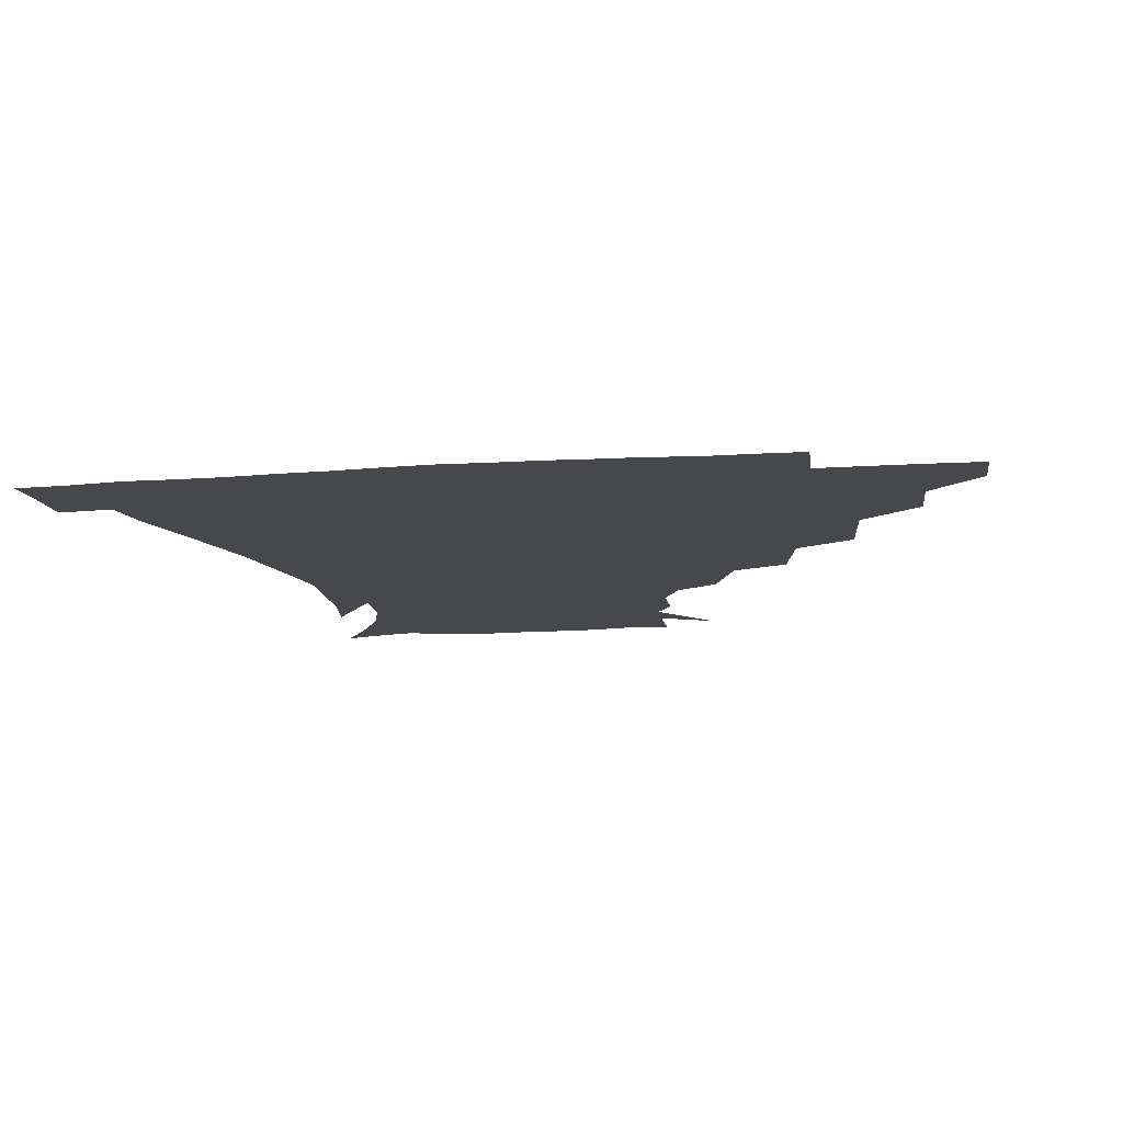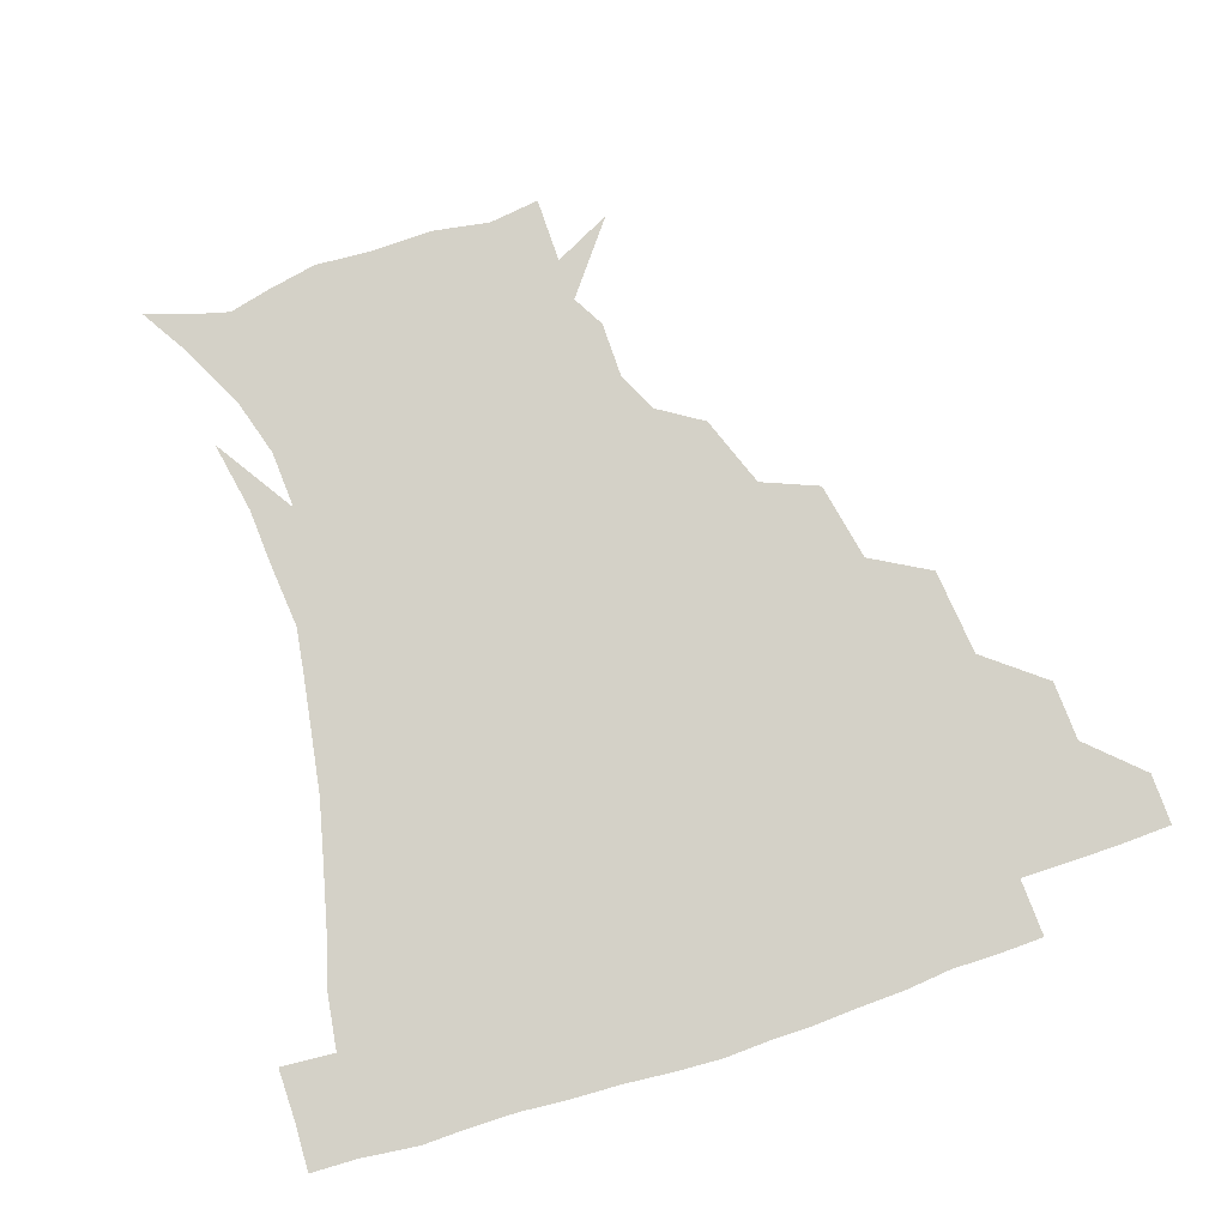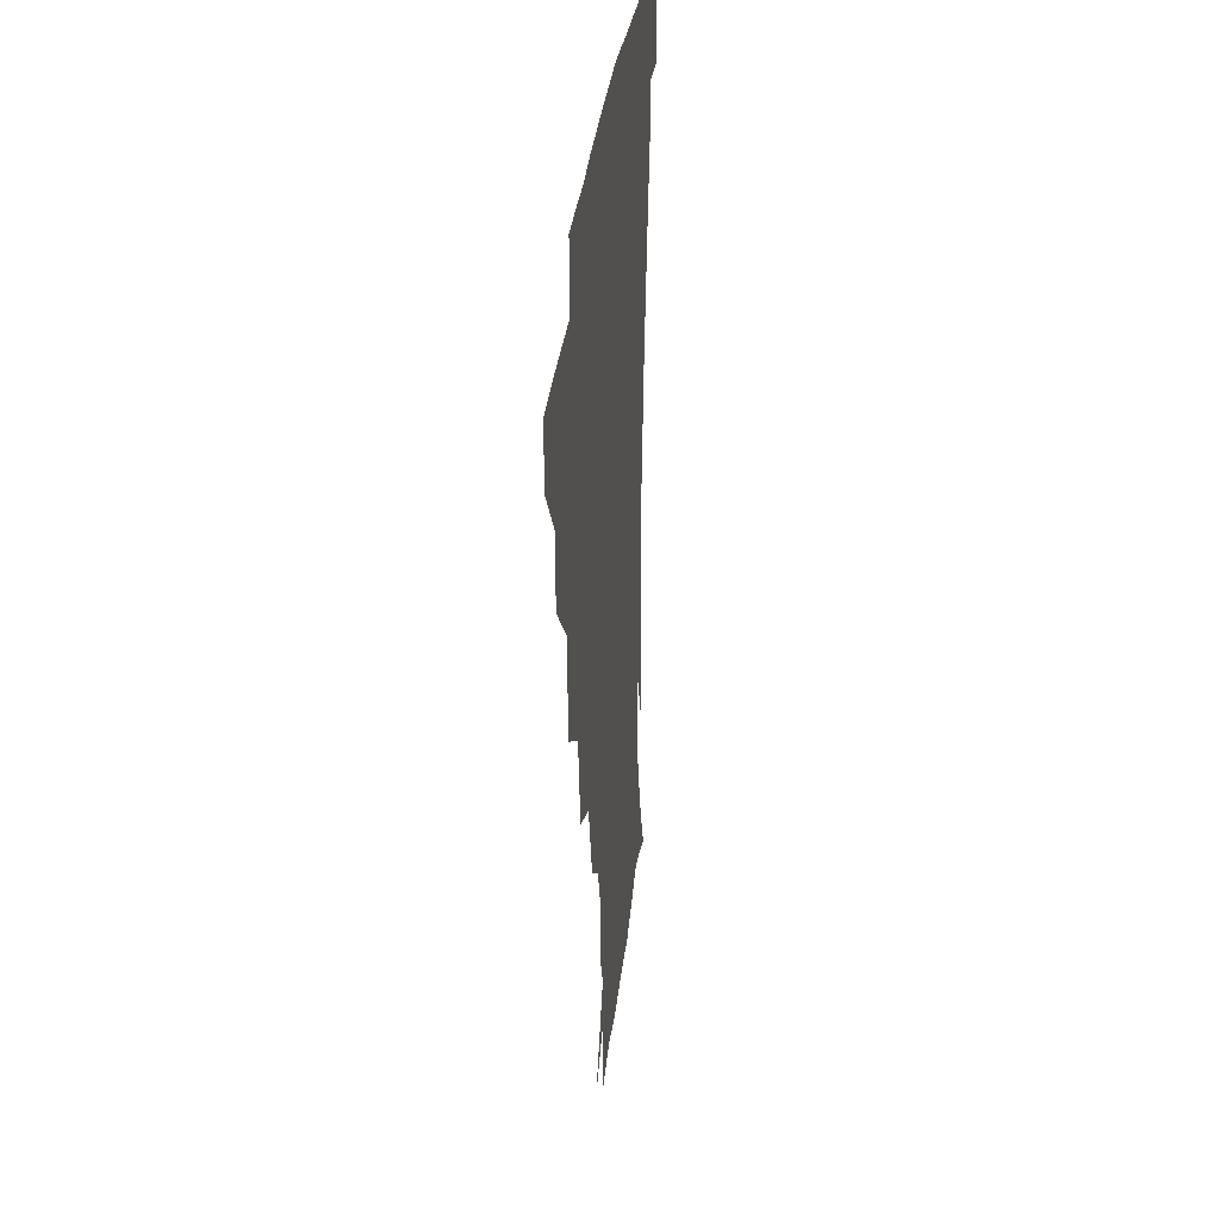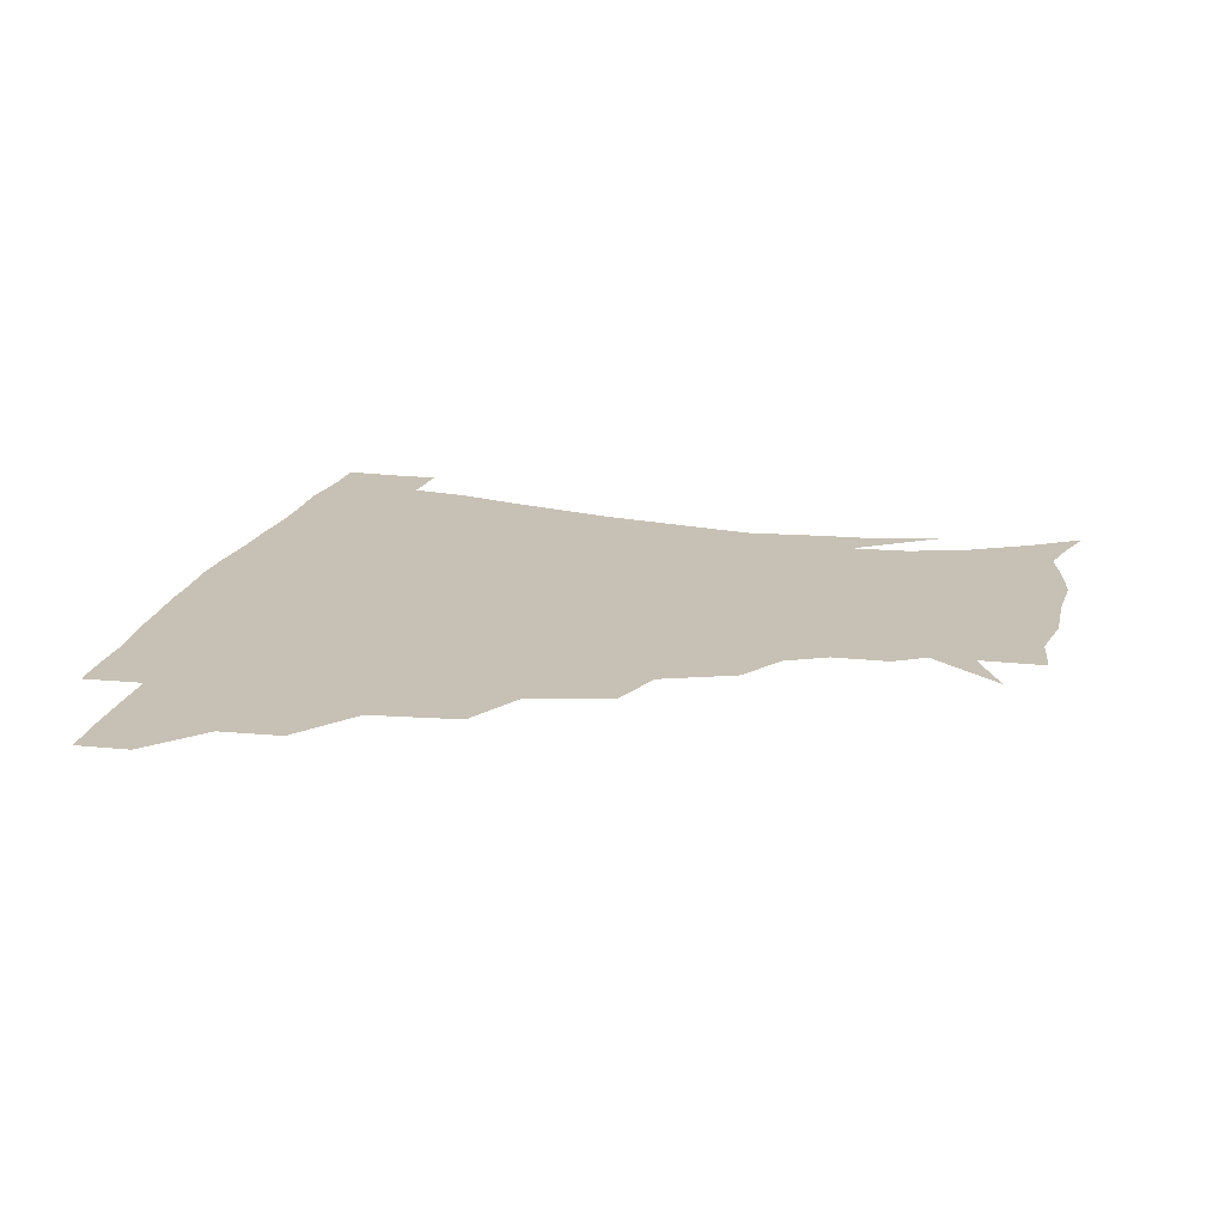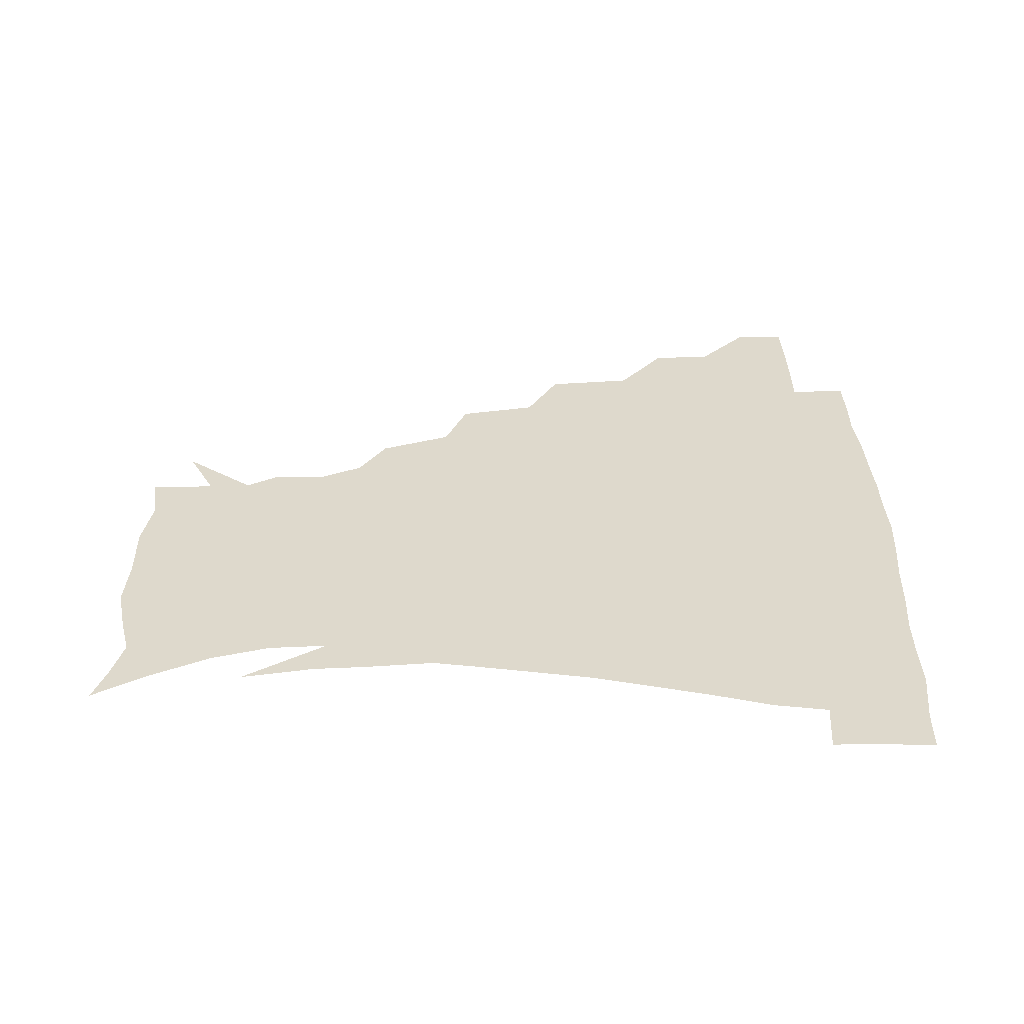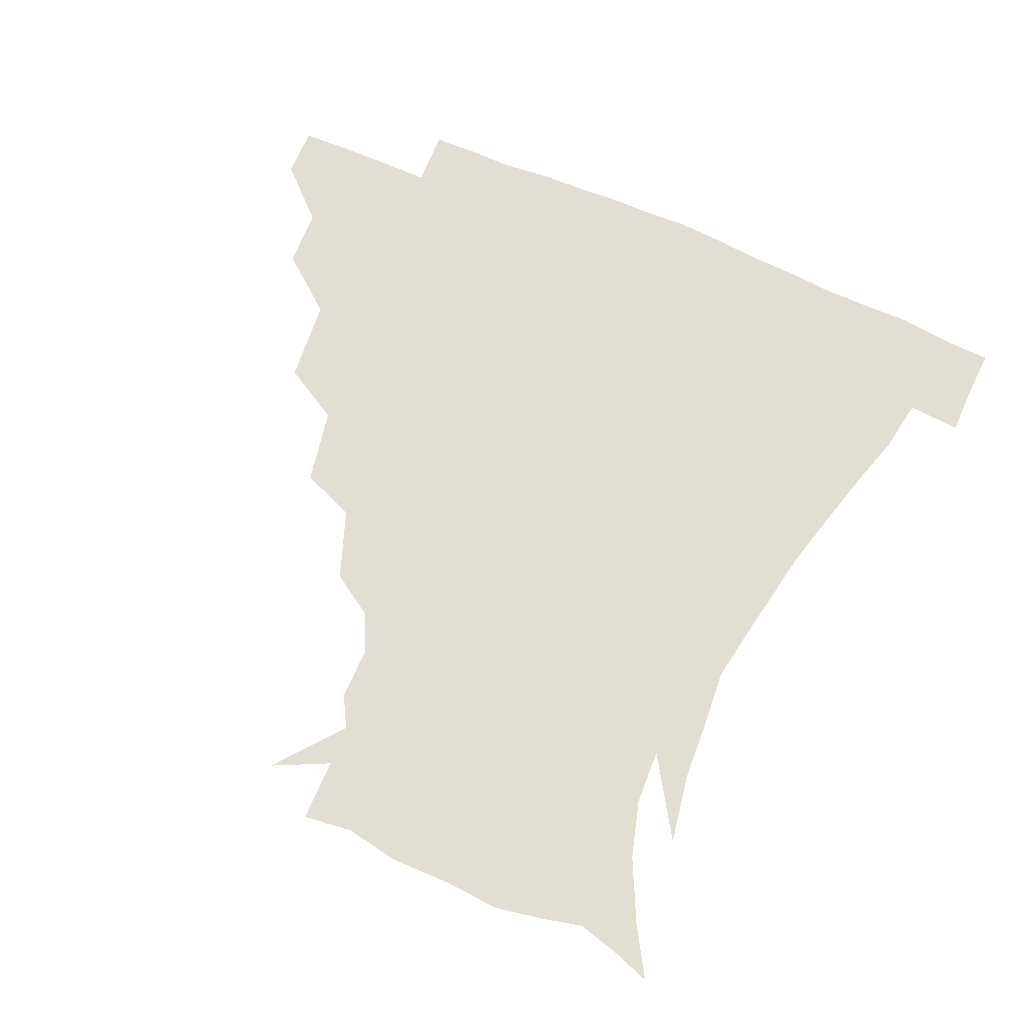
<metadata>
{"format":"obj","ext":"obj","renderer":"f3d","projection":"perspective","resolution":1024,"background":"white","views":[{"elev":-11.6,"azim":-170.5,"up":"+Z"},{"elev":79.8,"azim":161.3,"up":"+Z"},{"elev":28.0,"azim":-84.7,"up":"+Y"},{"elev":18.5,"azim":-77.5,"up":"+Z"},{"elev":32.0,"azim":89.1,"up":"+Z"},{"elev":67.7,"azim":23.7,"up":"+Z"}]}
</metadata>
<code>
v 451.4 344.3 0
v 451.1 360.5 0
v 469.1 309.4 0
v 468.3 328.3 0
v 467.8 344.8 0
v 467 361 0
v 490.7 266.8 0
v 488 294.2 0
v 485.8 313.6 0
v 484.5 330.1 0
v 483.4 345.5 0
v 483.2 361 0
v 514.2 231.4 0
v 509.4 256.2 0
v 504.6 276.8 0
v 502.7 300.2 0
v 501.1 316.3 0
v 499.7 331.1 0
v 499 345.9 0
v 498.6 360.9 0
v 497.9 379.1 0
v 540.3 201.5 0
v 531.9 224.1 0
v 525.1 242.1 0
v 522.2 268.8 0
v 519 285.2 0
v 517 301.6 0
v 515.6 317.4 0
v 514.6 332 0
v 513.9 346.1 0
v 513 360.9 0
v 512.1 379.4 0
v 560.5 162.3 0
v 560.4 179.4 0
v 554.3 192.4 0
v 546.8 214.6 0
v 541.3 235.5 0
v 537.9 256.9 0
v 535.4 275 0
v 533.5 290.1 0
v 531.5 303.7 0
v 530.1 317.9 0
v 529.1 332 0
v 528.7 346.6 0
v 527.7 362.4 0
v 526.8 379.1 0
v 548.6 130.1 0
v 566.1 152.2 0
v 568.6 170.4 0
v 566.3 187.7 0
v 560.8 205.6 0
v 556.1 221.2 0
v 552.1 243.2 0
v 550.4 261.6 0
v 548.3 277.5 0
v 547.1 291.1 0
v 546.5 305.8 0
v 545.3 319.1 0
v 544.2 332.7 0
v 543.9 346.8 0
v 542.6 362.5 0
v 541.3 380.5 0
v 566.7 138.9 0
v 575.8 156.5 0
v 577 179.9 0
v 574.2 194.9 0
v 569.8 211.9 0
v 567 229.6 0
v 564 247.2 0
v 563.1 266.4 0
v 561.3 277.7 0
v 561 292.8 0
v 560.6 306.7 0
v 560.2 319.9 0
v 560.9 333.2 0
v 558.6 347.5 0
v 557.6 361.9 0
v 555.7 380.9 0
v 566.8 118.7 0
v 581.8 144.3 0
v 586.4 163.5 0
v 585.8 183.1 0
v 583.1 201.2 0
v 580.4 217.1 0
v 578.2 236.3 0
v 577.1 250.8 0
v 575.6 267.7 0
v 575 279.7 0
v 575.2 294.6 0
v 574.4 306.9 0
v 574 319.3 0
v 574.4 333.4 0
v 572.9 347.8 0
v 572.1 361.5 0
v 569.8 381.5 0
v 582.8 120.7 0
v 594.2 145.2 0
v 596.2 166.9 0
v 596 185.3 0
v 593.2 202.2 0
v 591.3 218.9 0
v 589.9 235.7 0
v 588.8 253.6 0
v 588.4 267.5 0
v 588.6 280.6 0
v 588.7 295.4 0
v 588.1 306.9 0
v 588.3 320.1 0
v 588.6 333.6 0
v 587.2 348.2 0
v 586.1 362.9 0
v 584 381.5 0
v 600.5 117.5 0
v 606.8 146.6 0
v 606.5 167.2 0
v 605.9 187.7 0
v 603.5 205.6 0
v 602.3 221.1 0
v 601.8 239.5 0
v 601.3 253.2 0
v 601.4 266.3 0
v 601.8 281.7 0
v 602 295.2 0
v 602.7 308 0
v 602.4 320.6 0
v 602.4 333.8 0
v 601.5 348.5 0
v 600.6 363.4 0
v 598 382 0
v 620.2 117.7 0
v 618.5 148.4 0
v 617.3 168.4 0
v 615.9 189.5 0
v 614.3 206 0
v 613.3 222.3 0
v 613.2 239.3 0
v 613.5 252.8 0
v 614.4 268.2 0
v 614.8 282 0
v 615.6 294.3 0
v 616.4 308.6 0
v 616.9 321.4 0
v 616.5 334.7 0
v 615.9 348.7 0
v 616 362.7 0
v 612.6 381.1 0
v 637.8 116.4 0
v 630.2 147.4 0
v 627.8 169 0
v 625.7 190.5 0
v 625.1 206.9 0
v 624.5 222.1 0
v 624.5 238.1 0
v 625.8 251.3 0
v 626.8 266.5 0
v 627.6 280.2 0
v 628.9 293.9 0
v 629.9 307.5 0
v 631.1 321.5 0
v 631.9 334.3 0
v 631.8 347.7 0
v 632.1 360.9 0
v 627.9 379.6 0
v 653.7 119.4 0
v 642.1 146.4 0
v 637.8 168.7 0
v 635.7 188.7 0
v 635.5 205.4 0
v 635.5 220 0
v 635.9 234.5 0
v 637 249.4 0
v 638.5 266 0
v 640 278.8 0
v 641.7 294.5 0
v 643.5 307.7 0
v 644.8 321 0
v 645.9 334.1 0
v 646.8 347.3 0
v 646.2 361.1 0
v 642.9 378.8 0
v 666.5 122.4 0
v 655 143.3 0
v 648.1 165.8 0
v 645.8 185 0
v 645.8 201.8 0
v 646 216.6 0
v 646.7 231 0
v 647.9 245.9 0
v 649.3 263.6 0
v 651.7 278.3 0
v 654 291.8 0
v 656.2 307.1 0
v 658.2 320.2 0
v 660 333.7 0
v 661.4 347 0
v 660.6 361.3 0
v 658.7 377.4 0
v 679.8 118.8 0
v 668.6 137.7 0
v 659.7 159.7 0
v 656.7 177.3 0
v 656.1 195.2 0
v 656 210.9 0
v 656.5 226.7 0
v 657.7 242.4 0
v 659.7 258.8 0
v 662.3 274.7 0
v 665.4 292 0
v 668.5 304.3 0
v 671.4 319.1 0
v 673.4 332.5 0
v 675.5 346.6 0
v 674.6 362.3 0
v 673.7 377.2 0
v 692.2 114.5 0
v 682.6 130.4 0
v 672.9 150.2 0
v 667.6 168.6 0
v 666.7 186.8 0
v 665.8 203.7 0
v 665.7 220 0
v 667.2 234.1 0
v 669.3 251 0
v 672 268.4 0
v 675.3 286.1 0
v 679.9 299.4 0
v 683.8 316.7 0
v 687 331.4 0
v 688.8 346 0
v 689.1 361.6 0
v 688.1 377.4 0
v 683.3 160.7 0
v 679.3 183.5 0
v 678.4 200.2 0
v 676.6 221.7 0
v 679 236.5 0
v 681.9 253.2 0
v 685.3 271.9 0
v 689.9 289.9 0
v 695.2 310.1 0
v 700.3 327.3 0
v 703.1 344.6 0
v 704.9 360.2 0
v 706.3 375.1 0
v 720.2 343.2 0
v 720.3 359.6 0
v 721 374.6 0
f 4 5 1
f 1 5 2
f 5 6 2
f 8 9 3
f 3 9 4
f 9 10 4
f 4 10 5
f 10 11 5
f 5 11 6
f 11 12 6
f 14 15 7
f 7 15 8
f 15 16 8
f 8 16 9
f 16 17 9
f 9 17 10
f 17 18 10
f 10 18 11
f 18 19 11
f 11 19 12
f 19 20 12
f 23 24 13
f 13 24 14
f 24 25 14
f 14 25 15
f 25 26 15
f 15 26 16
f 26 27 16
f 16 27 17
f 27 28 17
f 17 28 18
f 28 29 18
f 18 29 19
f 29 30 19
f 19 30 20
f 30 31 20
f 20 31 21
f 31 32 21
f 35 36 22
f 22 36 23
f 36 37 23
f 23 37 24
f 37 38 24
f 24 38 25
f 38 39 25
f 25 39 26
f 39 40 26
f 26 40 27
f 40 41 27
f 27 41 28
f 41 42 28
f 28 42 29
f 42 43 29
f 29 43 30
f 43 44 30
f 30 44 31
f 44 45 31
f 31 45 32
f 45 46 32
f 48 49 33
f 33 49 34
f 49 50 34
f 34 50 35
f 50 51 35
f 35 51 36
f 51 52 36
f 36 52 37
f 52 53 37
f 37 53 38
f 53 54 38
f 38 54 39
f 54 55 39
f 39 55 40
f 55 56 40
f 40 56 41
f 56 57 41
f 41 57 42
f 57 58 42
f 42 58 43
f 58 59 43
f 43 59 44
f 59 60 44
f 44 60 45
f 60 61 45
f 45 61 46
f 61 62 46
f 47 63 48
f 63 64 48
f 48 64 49
f 64 65 49
f 49 65 50
f 65 66 50
f 50 66 51
f 66 67 51
f 51 67 52
f 67 68 52
f 52 68 53
f 68 69 53
f 53 69 54
f 69 70 54
f 54 70 55
f 70 71 55
f 55 71 56
f 71 72 56
f 56 72 57
f 72 73 57
f 57 73 58
f 73 74 58
f 58 74 59
f 74 75 59
f 59 75 60
f 75 76 60
f 60 76 61
f 76 77 61
f 61 77 62
f 77 78 62
f 79 80 63
f 63 80 64
f 80 81 64
f 64 81 65
f 81 82 65
f 65 82 66
f 82 83 66
f 66 83 67
f 83 84 67
f 67 84 68
f 84 85 68
f 68 85 69
f 85 86 69
f 69 86 70
f 86 87 70
f 70 87 71
f 87 88 71
f 71 88 72
f 88 89 72
f 72 89 73
f 89 90 73
f 73 90 74
f 90 91 74
f 74 91 75
f 91 92 75
f 75 92 76
f 92 93 76
f 76 93 77
f 93 94 77
f 77 94 78
f 94 95 78
f 79 96 80
f 96 97 80
f 80 97 81
f 97 98 81
f 81 98 82
f 98 99 82
f 82 99 83
f 99 100 83
f 83 100 84
f 100 101 84
f 84 101 85
f 101 102 85
f 85 102 86
f 102 103 86
f 86 103 87
f 103 104 87
f 87 104 88
f 104 105 88
f 88 105 89
f 105 106 89
f 89 106 90
f 106 107 90
f 90 107 91
f 107 108 91
f 91 108 92
f 108 109 92
f 92 109 93
f 109 110 93
f 93 110 94
f 110 111 94
f 94 111 95
f 111 112 95
f 96 113 97
f 113 114 97
f 97 114 98
f 114 115 98
f 98 115 99
f 115 116 99
f 99 116 100
f 116 117 100
f 100 117 101
f 117 118 101
f 101 118 102
f 118 119 102
f 102 119 103
f 119 120 103
f 103 120 104
f 120 121 104
f 104 121 105
f 121 122 105
f 105 122 106
f 122 123 106
f 106 123 107
f 123 124 107
f 107 124 108
f 124 125 108
f 108 125 109
f 125 126 109
f 109 126 110
f 126 127 110
f 110 127 111
f 127 128 111
f 111 128 112
f 128 129 112
f 113 130 114
f 130 131 114
f 114 131 115
f 131 132 115
f 115 132 116
f 132 133 116
f 116 133 117
f 133 134 117
f 117 134 118
f 134 135 118
f 118 135 119
f 135 136 119
f 119 136 120
f 136 137 120
f 120 137 121
f 137 138 121
f 121 138 122
f 138 139 122
f 122 139 123
f 139 140 123
f 123 140 124
f 140 141 124
f 124 141 125
f 141 142 125
f 125 142 126
f 142 143 126
f 126 143 127
f 143 144 127
f 127 144 128
f 144 145 128
f 128 145 129
f 145 146 129
f 130 147 131
f 147 148 131
f 131 148 132
f 148 149 132
f 132 149 133
f 149 150 133
f 133 150 134
f 150 151 134
f 134 151 135
f 151 152 135
f 135 152 136
f 152 153 136
f 136 153 137
f 153 154 137
f 137 154 138
f 154 155 138
f 138 155 139
f 155 156 139
f 139 156 140
f 156 157 140
f 140 157 141
f 157 158 141
f 141 158 142
f 158 159 142
f 142 159 143
f 159 160 143
f 143 160 144
f 160 161 144
f 144 161 145
f 161 162 145
f 145 162 146
f 162 163 146
f 147 164 148
f 164 165 148
f 148 165 149
f 165 166 149
f 149 166 150
f 166 167 150
f 150 167 151
f 167 168 151
f 151 168 152
f 168 169 152
f 152 169 153
f 169 170 153
f 153 170 154
f 170 171 154
f 154 171 155
f 171 172 155
f 155 172 156
f 172 173 156
f 156 173 157
f 173 174 157
f 157 174 158
f 174 175 158
f 158 175 159
f 175 176 159
f 159 176 160
f 176 177 160
f 160 177 161
f 177 178 161
f 161 178 162
f 178 179 162
f 162 179 163
f 179 180 163
f 164 181 165
f 181 182 165
f 165 182 166
f 182 183 166
f 166 183 167
f 183 184 167
f 167 184 168
f 184 185 168
f 168 185 169
f 185 186 169
f 169 186 170
f 186 187 170
f 170 187 171
f 187 188 171
f 171 188 172
f 188 189 172
f 172 189 173
f 189 190 173
f 173 190 174
f 190 191 174
f 174 191 175
f 191 192 175
f 175 192 176
f 192 193 176
f 176 193 177
f 193 194 177
f 177 194 178
f 194 195 178
f 178 195 179
f 195 196 179
f 179 196 180
f 196 197 180
f 181 198 182
f 198 199 182
f 182 199 183
f 199 200 183
f 183 200 184
f 200 201 184
f 184 201 185
f 201 202 185
f 185 202 186
f 202 203 186
f 186 203 187
f 203 204 187
f 187 204 188
f 204 205 188
f 188 205 189
f 205 206 189
f 189 206 190
f 206 207 190
f 190 207 191
f 207 208 191
f 191 208 192
f 208 209 192
f 192 209 193
f 209 210 193
f 193 210 194
f 210 211 194
f 194 211 195
f 211 212 195
f 195 212 196
f 212 213 196
f 196 213 197
f 213 214 197
f 198 215 199
f 215 216 199
f 199 216 200
f 216 217 200
f 200 217 201
f 217 218 201
f 201 218 202
f 218 219 202
f 202 219 203
f 219 220 203
f 203 220 204
f 220 221 204
f 204 221 205
f 221 222 205
f 205 222 206
f 222 223 206
f 206 223 207
f 223 224 207
f 207 224 208
f 224 225 208
f 208 225 209
f 225 226 209
f 209 226 210
f 226 227 210
f 210 227 211
f 227 228 211
f 211 228 212
f 228 229 212
f 212 229 213
f 229 230 213
f 213 230 214
f 230 231 214
f 219 232 220
f 232 233 220
f 220 233 221
f 233 234 221
f 221 234 222
f 234 235 222
f 222 235 223
f 235 236 223
f 223 236 224
f 236 237 224
f 224 237 225
f 237 238 225
f 225 238 226
f 238 239 226
f 226 239 227
f 239 240 227
f 227 240 228
f 240 241 228
f 228 241 229
f 241 242 229
f 229 242 230
f 242 243 230
f 230 243 231
f 243 244 231
f 242 245 243
f 245 246 243
f 243 246 244
f 246 247 244

</code>
